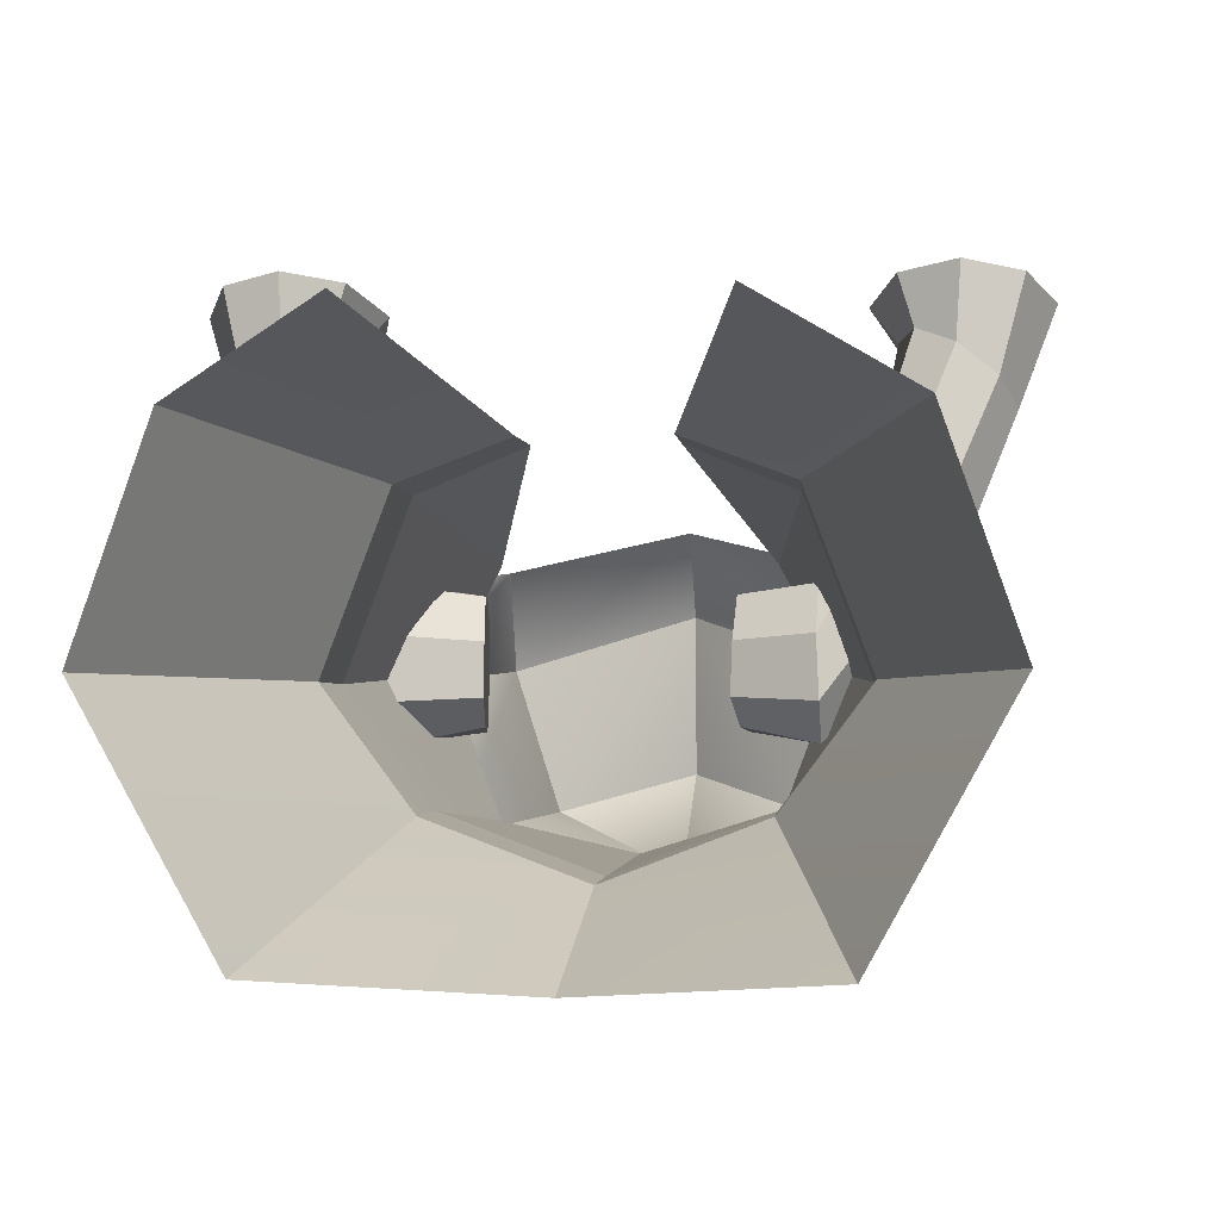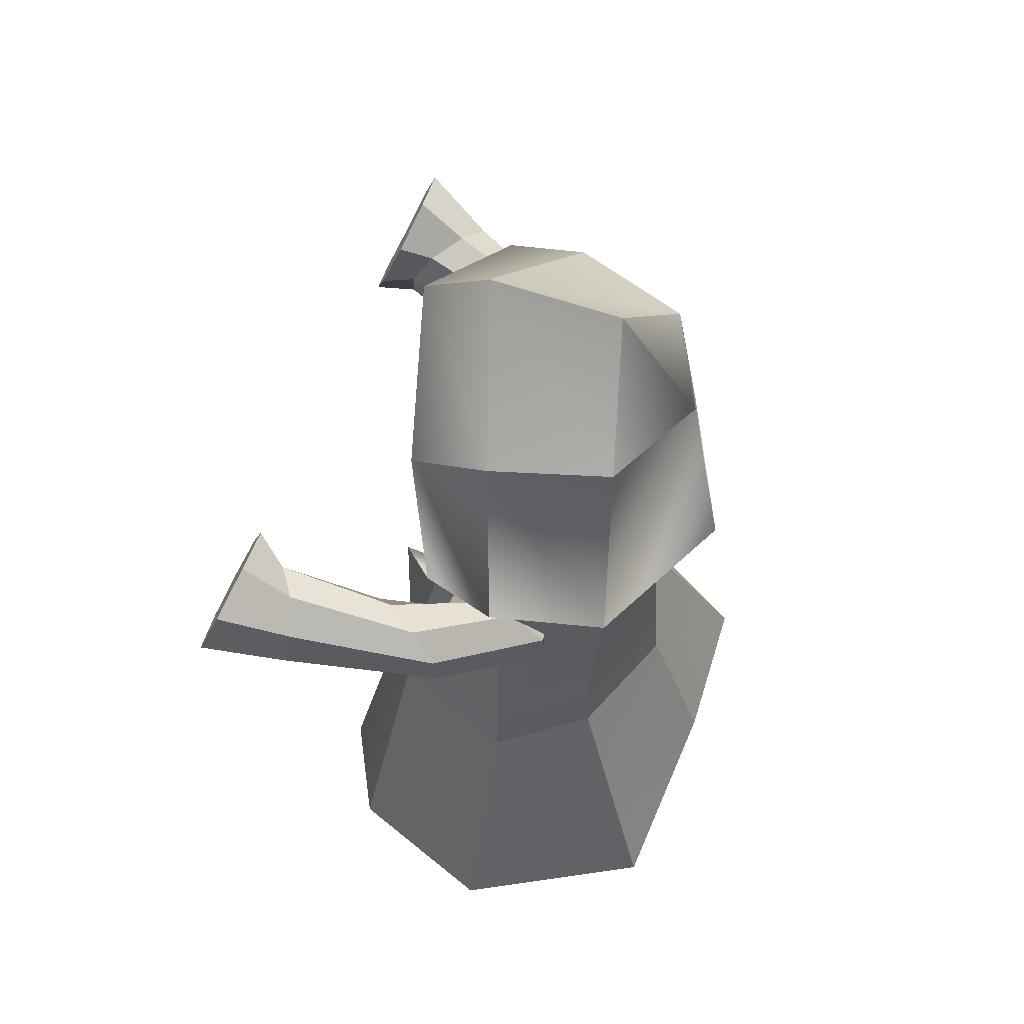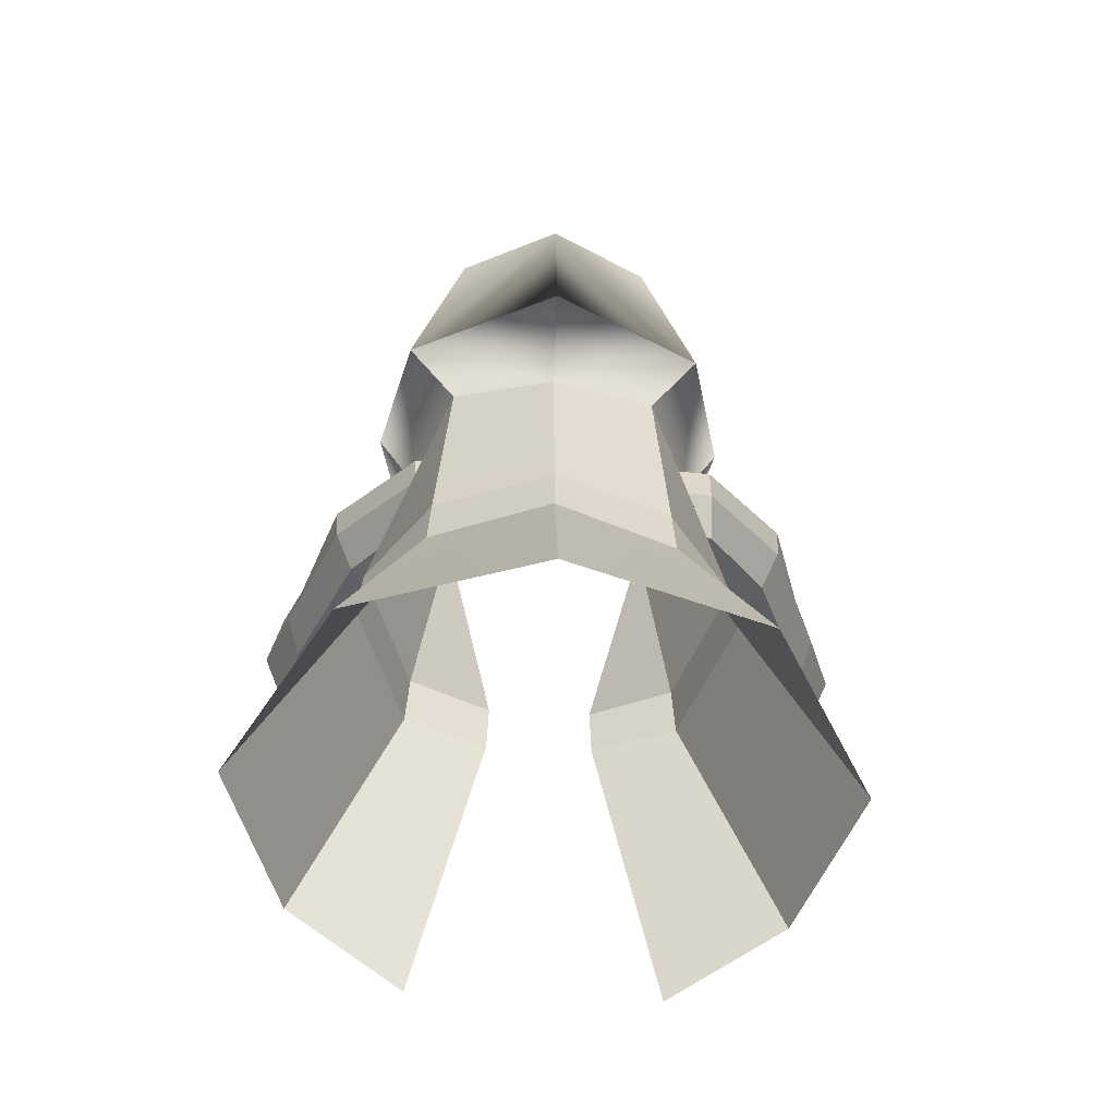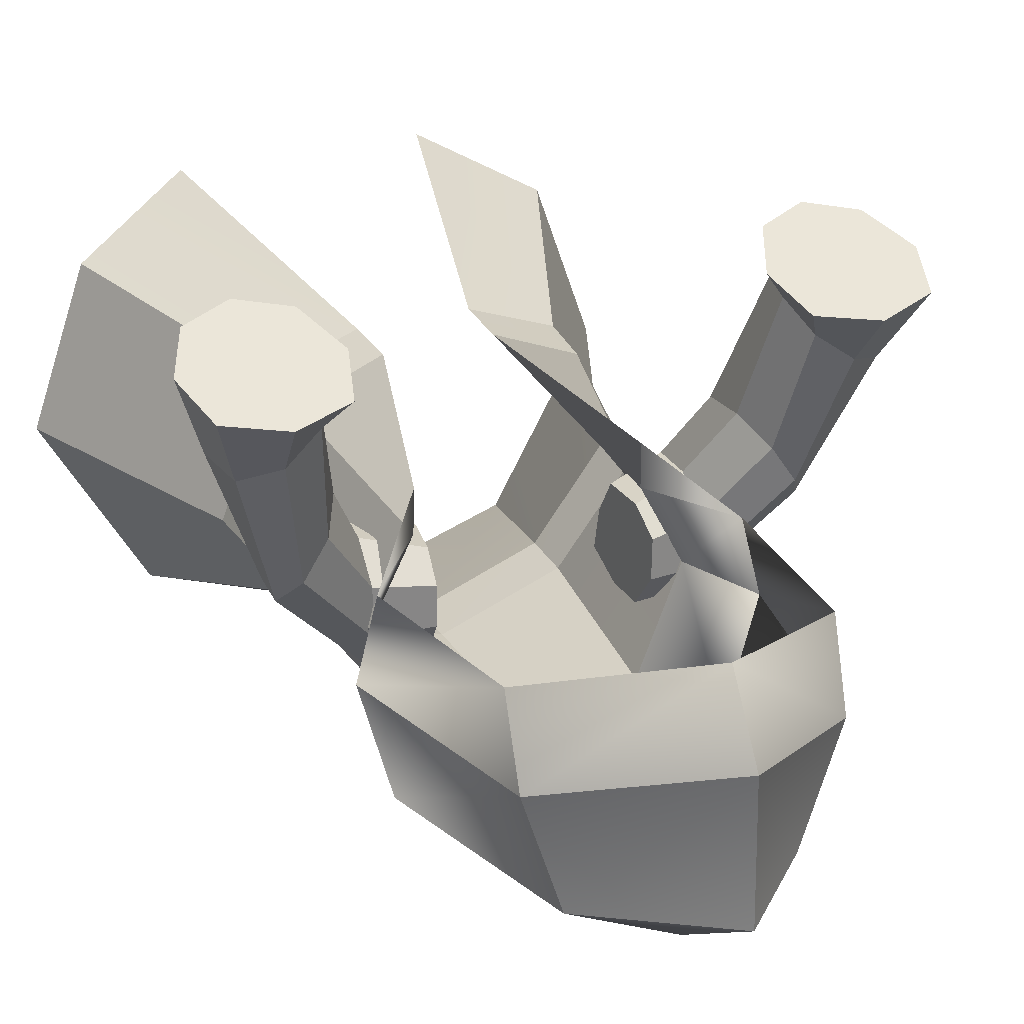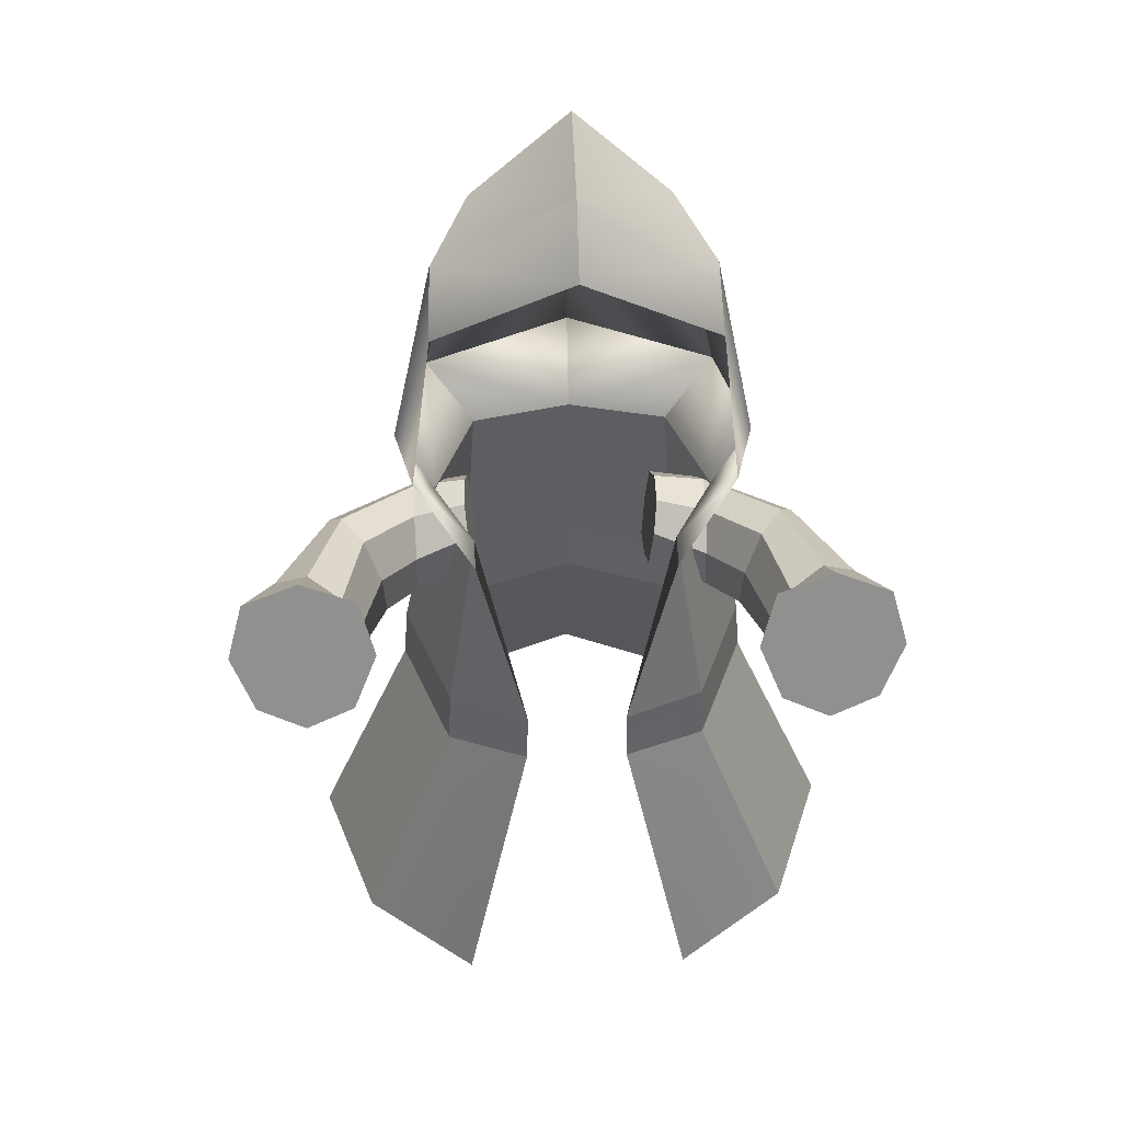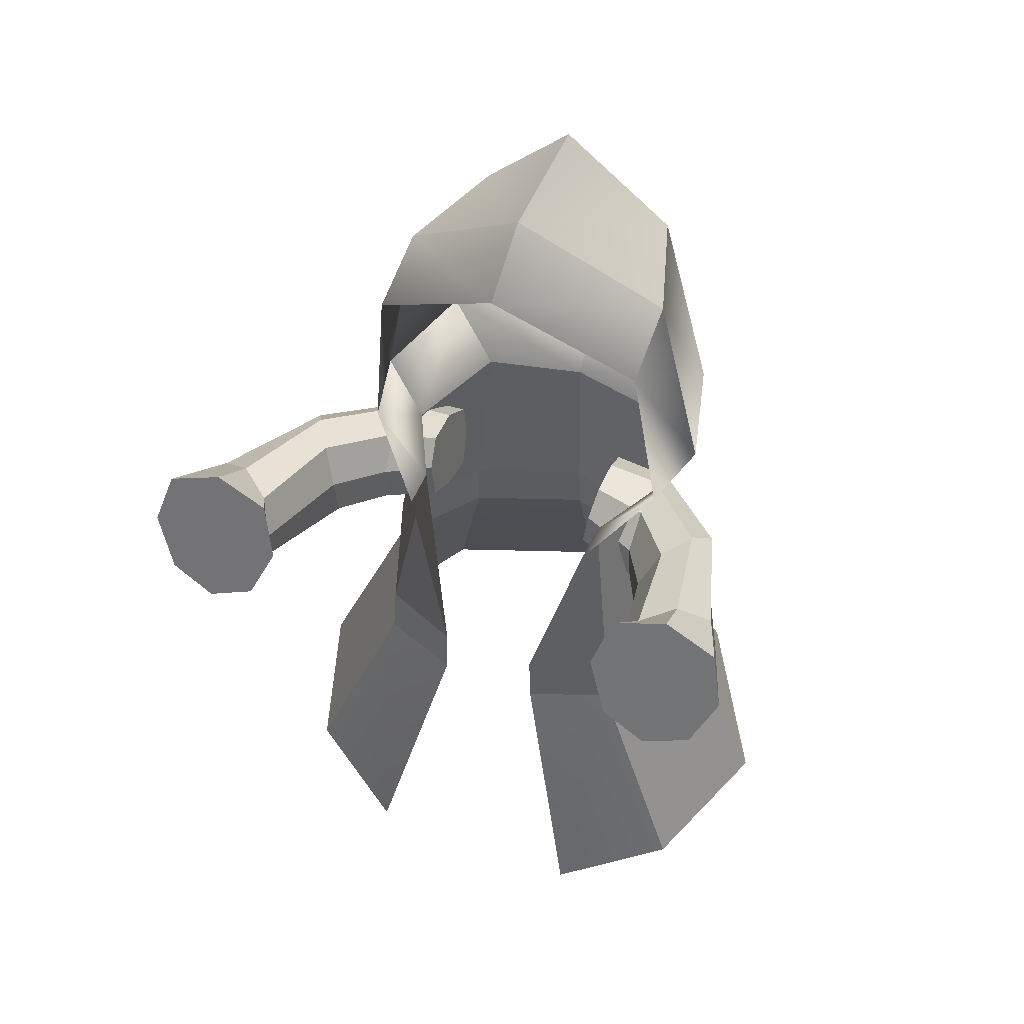
<metadata>
{"format":"obj","ext":"obj","renderer":"f3d","projection":"perspective","resolution":1024,"background":"white","views":[{"elev":-3.0,"azim":7.3,"up":"+Z"},{"elev":61.2,"azim":110.7,"up":"+Y"},{"elev":-55.3,"azim":176.9,"up":"+Y"},{"elev":27.9,"azim":156.3,"up":"+Z"},{"elev":43.8,"azim":-1.8,"up":"+Y"},{"elev":50.9,"azim":22.4,"up":"+Y"}]}
</metadata>
<code>
o COLOR_ME.001_COLOR_ME.014
v -0.1784 0.5669 0.1065
v -0.1328 0.8561 0.05285
v -0.1932 0.8582 -0.0651
v -0.2502 0.5669 -0.08501
v -0.2508 0.9613 -0.07311
v -0.2051 0.9613 -0.2458
v -0.1328 0.8561 -0.2266
v 0.02034 0.9613 -0.3543
v 0.02034 0.8564 -0.2622
v -0.1532 0.5669 -0.2138
v -0.05669 0.5673 0.1571
v -0.1313 0.857 0.116
v -0.05904 0.4804 0.1577
v -0.1828 0.4801 0.1109
v -0.1585 0.05148 0.2441
v -0.326 0.1073 0.1511
v -0.1301 1.294 -0.2202
v 0.02034 1.294 -0.2943
v 0.02034 0.5669 -0.2792
v -0.2568 0.4801 -0.08501
v -0.4087 0.1073 -0.08754
v -0.157 0.4801 -0.2184
v -0.2577 0.1073 -0.3589
v -0.2212 0.9613 0.04209
v -0.1857 1.253 0.07075
v -0.1847 1.294 -0.04773
v 0.02034 0.4801 -0.2857
v 0.02034 0.2094 -0.3791
v 0.02034 1.459 0.02543
v 0.02034 1.465 -0.1738
v 0.02034 1.39 0.128
v 0.2191 0.5669 0.1065
v 0.2909 0.5669 -0.08501
v 0.2339 0.8582 -0.0651
v 0.1735 0.8561 0.05285
v 0.1735 0.8561 -0.2266
v 0.2458 0.9613 -0.2458
v 0.2915 0.9613 -0.07311
v 0.1939 0.5669 -0.2138
v 0.09737 0.5673 0.1571
v 0.172 0.857 0.116
v 0.09972 0.4804 0.1577
v 0.2235 0.4801 0.1109
v 0.1992 0.05148 0.2441
v 0.3667 0.1073 0.1511
v 0.1707 1.294 -0.2202
v 0.4494 0.1073 -0.08754
v 0.2975 0.4801 -0.08501
v 0.1977 0.4801 -0.2184
v 0.2984 0.1073 -0.3589
v 0.2254 1.294 -0.04773
v 0.2263 1.253 0.07075
v 0.2619 0.9613 0.04209
f 1 2 3 4
f 3 5 6 7
f 6 8 9 7
f 4 3 7 10
f 11 12 2 1
f 13 11 1 14
f 15 13 14 16
f 6 17 18 8
f 10 7 9 19
f 16 14 20 21
f 14 1 4 20
f 20 4 10 22
f 21 20 22 23
f 5 24 25 26
f 6 5 26 17
f 22 10 19 27
f 23 22 27 28
f 17 26 29 30
f 18 17 30
f 26 25 31 29
f 24 5 3 2
f 2 12 24
f 32 33 34 35
f 34 36 37 38
f 37 36 9 8
f 33 39 36 34
f 40 32 35 41
f 42 43 32 40
f 44 45 43 42
f 37 8 18 46
f 39 19 9 36
f 45 47 48 43
f 43 48 33 32
f 48 49 39 33
f 47 50 49 48
f 38 51 52 53
f 37 46 51 38
f 49 27 19 39
f 50 28 27 49
f 46 30 29 51
f 18 30 46
f 51 29 31 52
f 53 35 34 38
f 35 53 41
o COLOR_ME.002_COLOR_ME.013
v -0.3187 0.9481 0.2665
v -0.3683 0.9602 0.2302
v -0.3735 1.016 0.3032
v -0.2923 0.9862 0.3117
v -0.4179 0.9282 0.2094
v -0.4546 0.9869 0.3138
v -0.3228 0.7454 0.02959
v -0.3485 0.7944 -0.001878
v -0.2266 0.7361 -0.1444
v -0.2277 0.6854 -0.1001
v -0.353 0.8574 0.001103
v -0.2277 0.8023 -0.1408
v -0.1433 0.8269 -0.1298
v -0.1374 0.7772 -0.1253
v -0.1314 0.7275 -0.09472
v -0.1474 0.8631 -0.07856
v -0.1474 0.8647 -0.0201
v -0.1425 0.8246 0.01214
v -0.1355 0.7653 0.01498
v -0.1325 0.7387 -0.03461
v -0.2226 0.7966 0.02913
v -0.2247 0.7291 0.02543
v -0.2247 0.846 -0.01533
v -0.2965 0.895 0.09296
v -0.2708 0.8461 0.1244
v -0.2662 0.783 0.1214
v -0.2246 0.6855 -0.02944
v -0.2888 0.7432 0.08086
v -0.2246 0.8471 -0.08578
v -0.3304 0.8972 0.04169
v -0.4141 0.8105 0.2515
v -0.3683 0.7979 0.2868
v -0.3735 0.8025 0.3776
v -0.4431 0.8314 0.3663
v -0.3225 0.8297 0.3066
v -0.3039 0.8317 0.3672
v -0.4339 0.8656 0.2199
v -0.4773 0.9094 0.341
v -0.2697 0.909 0.3398
v -0.3027 0.8925 0.2971
v 0.3187 0.9481 0.2665
v 0.2923 0.9862 0.3117
v 0.3735 1.016 0.3032
v 0.3683 0.9602 0.2302
v 0.4546 0.9869 0.3138
v 0.4179 0.9282 0.2094
v 0.3228 0.7454 0.02959
v 0.2277 0.6854 -0.1001
v 0.2266 0.7361 -0.1444
v 0.3485 0.7944 -0.001878
v 0.2277 0.8023 -0.1408
v 0.353 0.8574 0.001103
v 0.1374 0.7772 -0.1253
v 0.1433 0.8269 -0.1298
v 0.1314 0.7275 -0.09472
v 0.1325 0.7387 -0.03461
v 0.1355 0.7653 0.01498
v 0.1425 0.8246 0.01214
v 0.1474 0.8647 -0.0201
v 0.1474 0.8631 -0.07856
v 0.2247 0.7291 0.02543
v 0.2226 0.7966 0.02913
v 0.2247 0.846 -0.01533
v 0.2708 0.8461 0.1244
v 0.2965 0.895 0.09296
v 0.2662 0.783 0.1214
v 0.2888 0.7432 0.08086
v 0.2246 0.6855 -0.02944
v 0.2246 0.8471 -0.08578
v 0.3304 0.8972 0.04169
v 0.4141 0.8105 0.2515
v 0.4431 0.8314 0.3663
v 0.3735 0.8025 0.3776
v 0.3683 0.7979 0.2868
v 0.3039 0.8317 0.3672
v 0.3225 0.8297 0.3066
v 0.4773 0.9094 0.341
v 0.4339 0.8656 0.2199
v 0.2697 0.909 0.3398
v 0.3027 0.8925 0.2971
f 54 55 56 57
f 55 58 59 56
f 60 61 62 63
f 61 64 65 62
f 62 65 66 67
f 63 62 67 68
f 67 66 69 70 71 72 73 68
f 72 71 74 75
f 71 70 76 74
f 74 76 77 78
f 75 74 78 79
f 60 63 80 81
f 63 68 73 80
f 80 73 72 75
f 81 80 75 79
f 66 65 82 69
f 65 64 83 82
f 82 83 77 76
f 69 82 76 70
f 84 85 86 87
f 85 88 89 86
f 58 90 91 59
f 90 84 87 91
f 87 86 89 92 57 56 59 91
f 88 93 92 89
f 93 54 57 92
f 84 90 61 60
f 78 93 88 79
f 79 88 85 81
f 61 90 58 64
f 64 58 55 83
f 81 85 84 60
f 83 55 54 77
f 54 93 78 77
f 94 95 96 97
f 97 96 98 99
f 100 101 102 103
f 103 102 104 105
f 102 106 107 104
f 101 108 106 102
f 106 108 109 110 111 112 113 107
f 110 114 115 111
f 111 115 116 112
f 115 117 118 116
f 114 119 117 115
f 100 120 121 101
f 101 121 109 108
f 121 114 110 109
f 120 119 114 121
f 107 113 122 104
f 104 122 123 105
f 122 116 118 123
f 113 112 116 122
f 124 125 126 127
f 127 126 128 129
f 99 98 130 131
f 131 130 125 124
f 125 130 98 96 95 132 128 126
f 129 128 132 133
f 133 132 95 94
f 124 100 103 131
f 117 119 129 133
f 119 120 127 129
f 103 105 99 131
f 105 123 97 99
f 120 100 124 127
f 123 118 94 97
f 94 118 117 133

</code>
